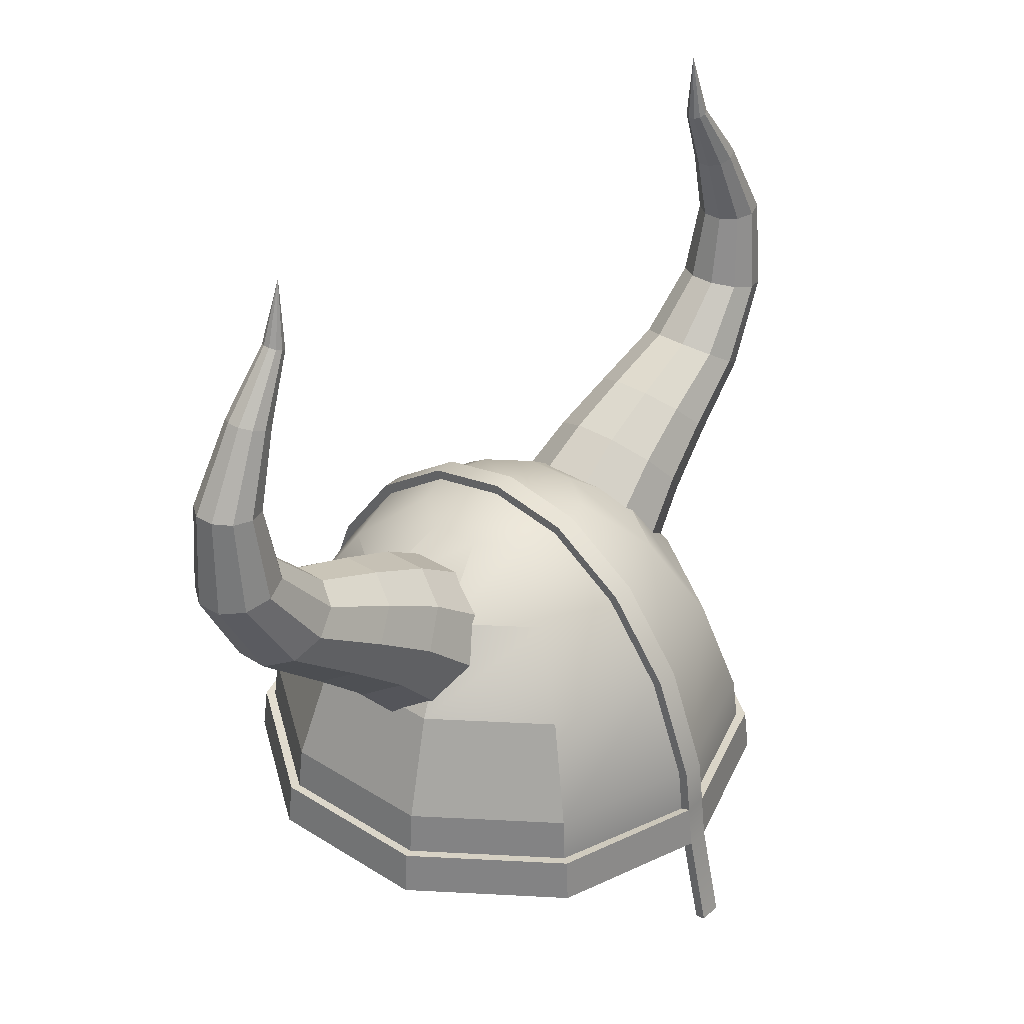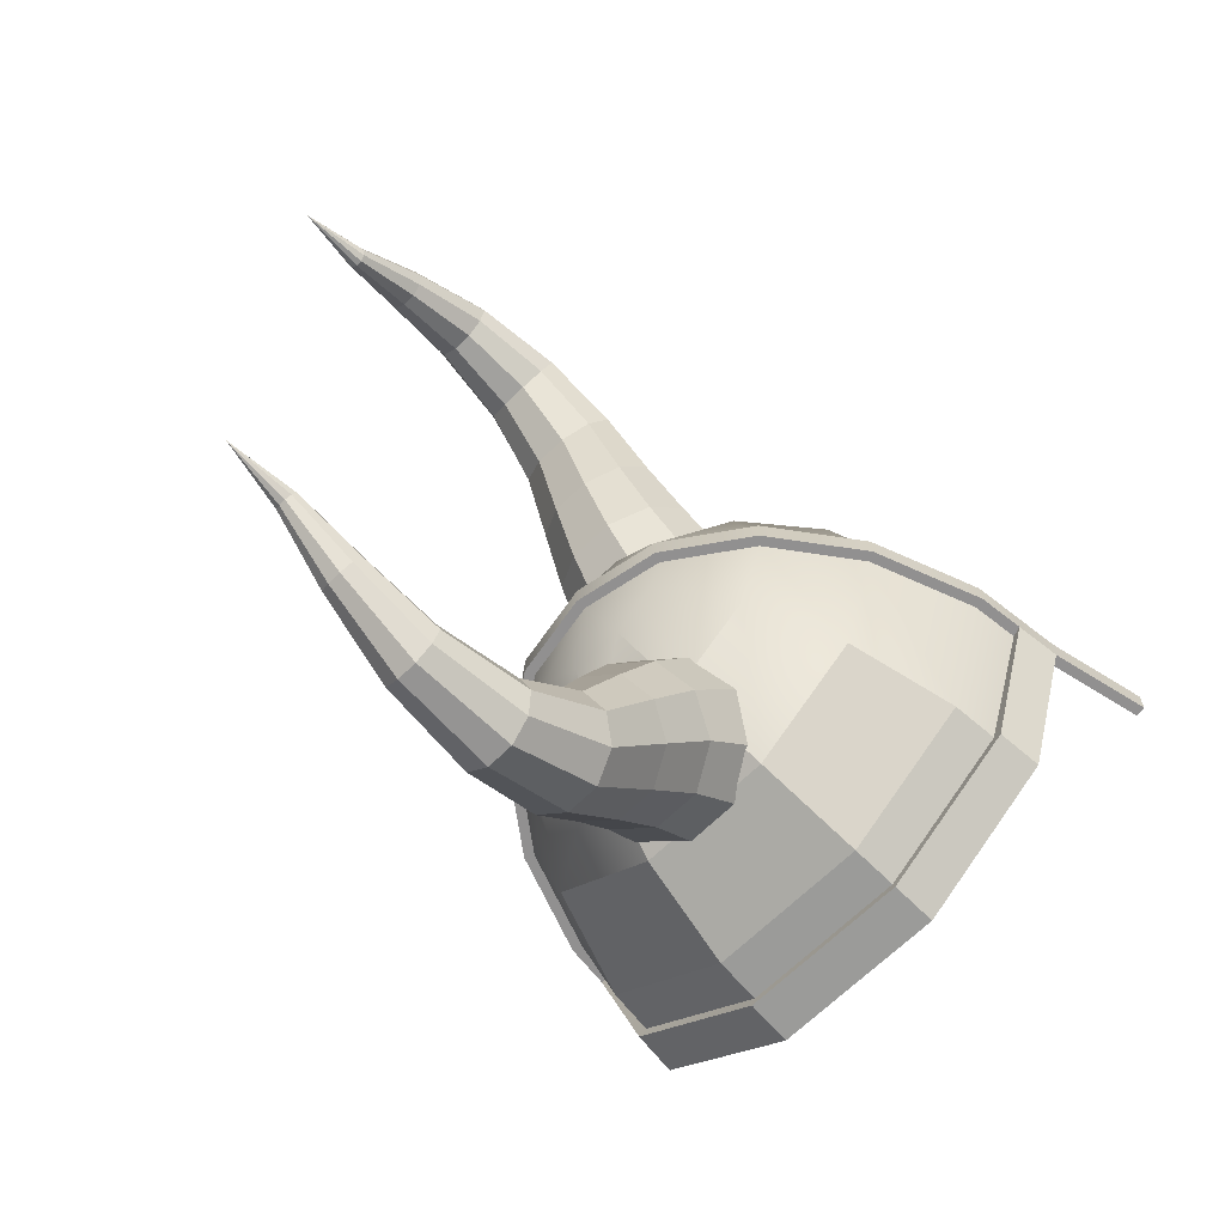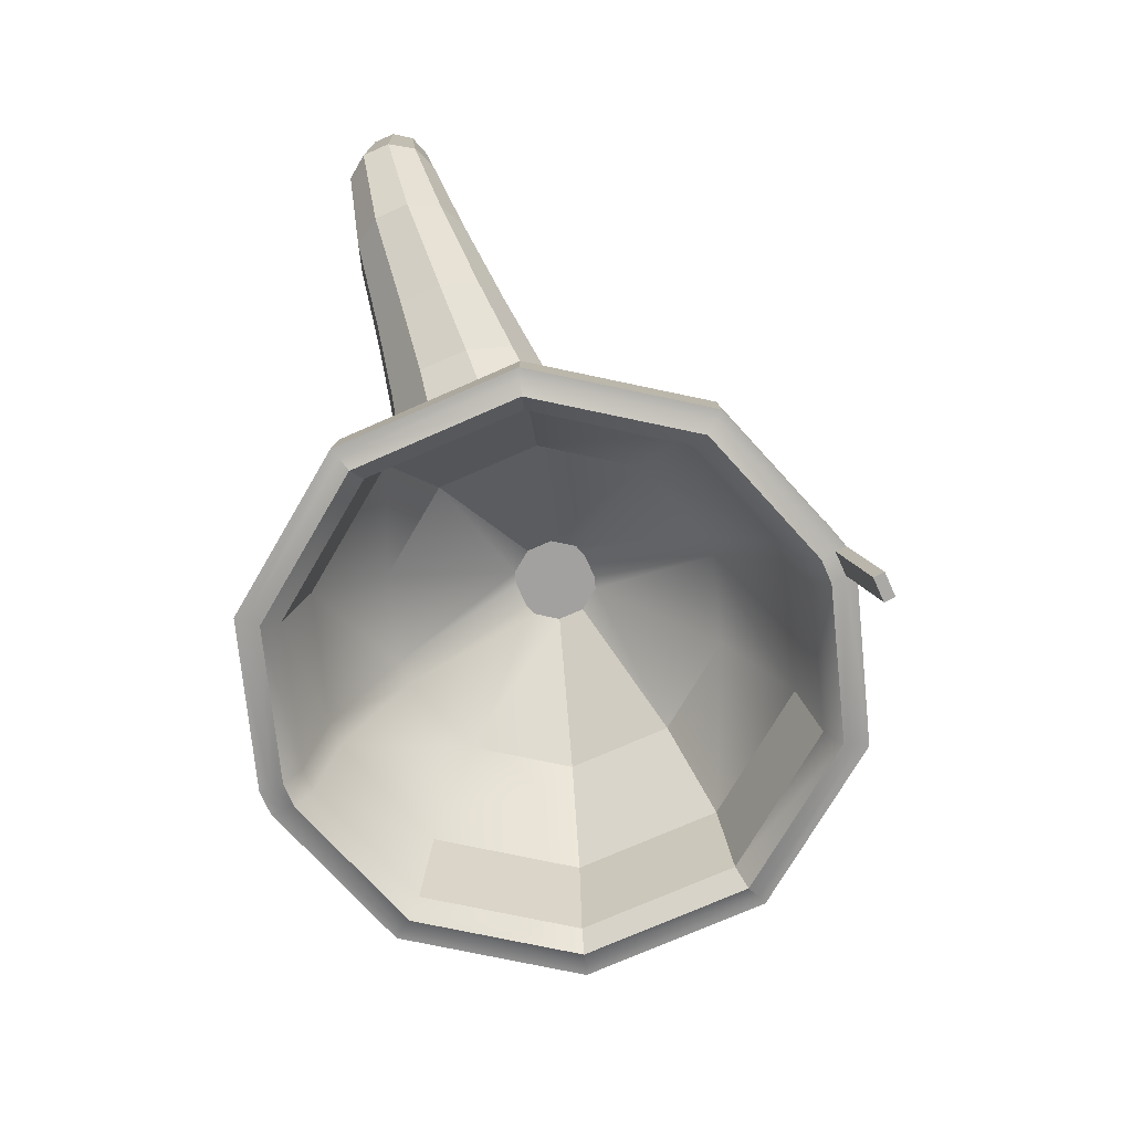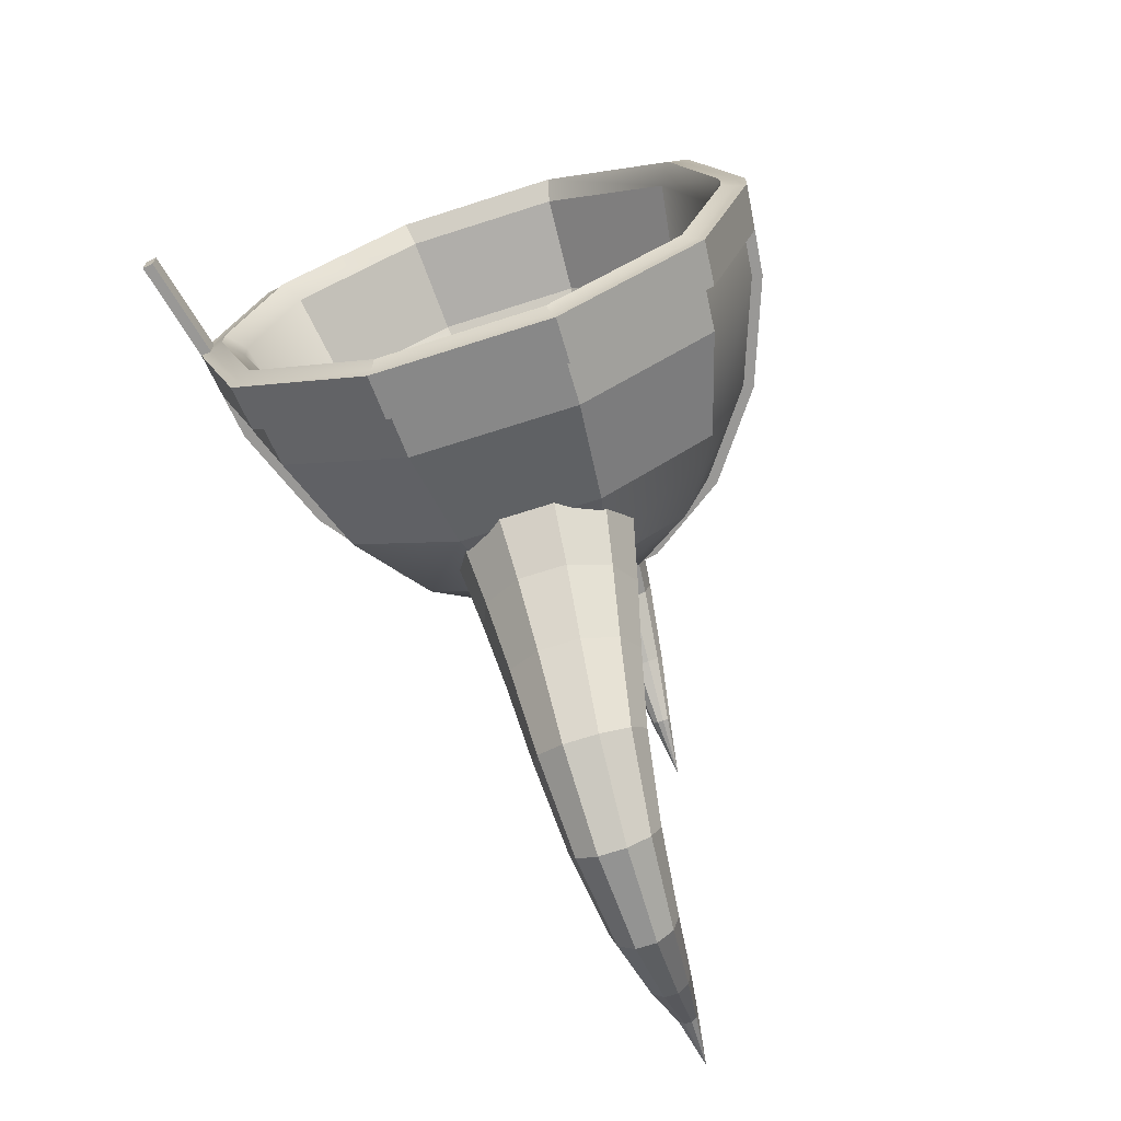
<metadata>
{"format":"obj","ext":"obj","renderer":"f3d","projection":"perspective","resolution":1024,"background":"white","views":[{"elev":34.7,"azim":-140.0,"up":"+Y"},{"elev":-65.8,"azim":-135.3,"up":"+Z"},{"elev":-72.3,"azim":-156.1,"up":"+Y"},{"elev":-68.6,"azim":17.9,"up":"+Z"}]}
</metadata>
<code>
g pCone1
v 0.2551 1.1 0.4474
v 0.09742 1.187 0.372
v -0.09742 1.187 0.372
v -0.2551 1.1 0.4474
v -0.3153 0.9608 0.5693
v -0.2551 0.8213 0.6912
v -0.09742 0.735 0.7666
v 0.09742 0.735 0.7666
v 0.2551 0.8213 0.6912
v 0.3153 0.9608 0.5693
v 0.2232 1.244 0.6473
v 0.08525 1.32 0.5814
v -0.08525 1.32 0.5814
v -0.2232 1.244 0.6473
v -0.2759 1.122 0.754
v -0.2232 1 0.8607
v -0.08525 0.9246 0.9266
v 0.08525 0.9246 0.9266
v 0.2232 1 0.8607
v 0.2759 1.122 0.754
v 0.1913 1.366 0.8766
v 0.07307 1.427 0.8161
v -0.07307 1.427 0.8161
v -0.1913 1.367 0.8751
v -0.2365 1.268 0.971
v -0.1913 1.169 1.07
v -0.07307 1.107 1.133
v 0.07307 1.107 1.133
v 0.1913 1.168 1.072
v 0.2365 1.267 0.9743
v 0.1594 1.496 1.143
v 0.06089 1.535 1.082
v -0.06089 1.535 1.082
v -0.1594 1.497 1.14
v -0.197 1.433 1.235
v -0.1594 1.37 1.335
v -0.06089 1.332 1.397
v 0.06089 1.332 1.398
v 0.1594 1.371 1.338
v 0.197 1.434 1.24
v 0.1275 1.721 1.341
v 0.04871 1.735 1.285
v -0.04871 1.735 1.285
v -0.1275 1.72 1.34
v -0.1576 1.695 1.428
v -0.1275 1.673 1.519
v -0.04871 1.66 1.575
v 0.04871 1.661 1.576
v 0.1275 1.675 1.52
v 0.1576 1.698 1.431
v 0.09565 2.013 1.38
v 0.03653 2.009 1.337
v -0.03653 2.009 1.338
v -0.09565 2.011 1.381
v -0.1182 2.015 1.452
v -0.09565 2.021 1.52
v -0.03653 2.026 1.562
v 0.03653 2.027 1.562
v 0.09565 2.023 1.519
v 0.1182 2.018 1.449
v 0.06377 2.286 1.281
v 0.02436 2.277 1.254
v -0.02436 2.277 1.255
v -0.06377 2.286 1.284
v -0.07882 2.3 1.331
v -0.06377 2.314 1.372
v -0.02436 2.324 1.397
v 0.02436 2.324 1.397
v 0.06377 2.315 1.369
v 0.07882 2.301 1.325
v 0.03188 2.524 1.166
v 0.01218 2.518 1.153
v -0.01218 2.518 1.153
v -0.03188 2.524 1.168
v -0.03941 2.534 1.192
v -0.03188 2.543 1.211
v -0.01218 2.548 1.222
v 0.01218 2.548 1.222
v 0.03188 2.543 1.209
v 0.03941 2.533 1.187
v 0 2.775 1.15
f 1 2 12 11
f 2 3 13 12
f 3 4 14 13
f 4 5 15 14
f 5 6 16 15
f 6 7 17 16
f 7 8 18 17
f 8 9 19 18
f 9 10 20 19
f 10 1 11 20
f 11 12 22 21
f 12 13 23 22
f 13 14 24 23
f 14 15 25 24
f 15 16 26 25
f 16 17 27 26
f 17 18 28 27
f 18 19 29 28
f 19 20 30 29
f 20 11 21 30
f 21 22 32 31
f 22 23 33 32
f 23 24 34 33
f 24 25 35 34
f 25 26 36 35
f 26 27 37 36
f 27 28 38 37
f 28 29 39 38
f 29 30 40 39
f 30 21 31 40
f 31 32 42 41
f 32 33 43 42
f 33 34 44 43
f 34 35 45 44
f 35 36 46 45
f 36 37 47 46
f 37 38 48 47
f 38 39 49 48
f 39 40 50 49
f 40 31 41 50
f 41 42 52 51
f 42 43 53 52
f 43 44 54 53
f 44 45 55 54
f 45 46 56 55
f 46 47 57 56
f 47 48 58 57
f 48 49 59 58
f 49 50 60 59
f 50 41 51 60
f 51 52 62 61
f 52 53 63 62
f 53 54 64 63
f 54 55 65 64
f 55 56 66 65
f 56 57 67 66
f 57 58 68 67
f 58 59 69 68
f 59 60 70 69
f 60 51 61 70
f 61 62 72 71
f 62 63 73 72
f 63 64 74 73
f 64 65 75 74
f 65 66 76 75
f 66 67 77 76
f 67 68 78 77
f 68 69 79 78
f 69 70 80 79
f 70 61 71 80
f 1 10 9 8 7 6 5 4 3 2
f 71 72 81
f 72 73 81
f 73 74 81
f 74 75 81
f 75 76 81
f 76 77 81
f 77 78 81
f 78 79 81
f 79 80 81
f 80 71 81
g pCone2
v -0.2551 1.1 -0.4474
v -0.09742 1.187 -0.3721
v 0.09742 1.187 -0.3721
v 0.2551 1.1 -0.4474
v 0.3153 0.9608 -0.5694
v 0.2551 0.8213 -0.6913
v 0.09742 0.735 -0.7666
v -0.09742 0.735 -0.7666
v -0.2551 0.8213 -0.6913
v -0.3153 0.9608 -0.5694
v -0.2232 1.244 -0.6473
v -0.08525 1.32 -0.5814
v 0.08525 1.32 -0.5814
v 0.2232 1.244 -0.6473
v 0.2759 1.122 -0.754
v 0.2232 1 -0.8607
v 0.08525 0.9246 -0.9266
v -0.08525 0.9246 -0.9266
v -0.2232 1 -0.8607
v -0.2759 1.122 -0.754
v -0.1913 1.366 -0.8766
v -0.07307 1.427 -0.8162
v 0.07307 1.427 -0.8162
v 0.1913 1.367 -0.8751
v 0.2365 1.268 -0.9711
v 0.1913 1.169 -1.07
v 0.07307 1.107 -1.133
v -0.07307 1.107 -1.133
v -0.1913 1.168 -1.072
v -0.2365 1.267 -0.9744
v -0.1594 1.496 -1.143
v -0.06089 1.535 -1.082
v 0.06089 1.535 -1.082
v 0.1594 1.497 -1.14
v 0.197 1.433 -1.235
v 0.1594 1.37 -1.335
v 0.06089 1.332 -1.397
v -0.06089 1.332 -1.398
v -0.1594 1.371 -1.338
v -0.197 1.434 -1.24
v -0.1275 1.721 -1.341
v -0.04871 1.735 -1.285
v 0.04871 1.735 -1.285
v 0.1275 1.72 -1.34
v 0.1576 1.695 -1.428
v 0.1275 1.673 -1.519
v 0.04871 1.66 -1.575
v -0.04871 1.661 -1.576
v -0.1275 1.675 -1.52
v -0.1576 1.698 -1.431
v -0.09565 2.013 -1.38
v -0.03653 2.009 -1.337
v 0.03653 2.009 -1.338
v 0.09565 2.011 -1.381
v 0.1182 2.015 -1.452
v 0.09565 2.021 -1.52
v 0.03653 2.026 -1.562
v -0.03653 2.027 -1.562
v -0.09565 2.023 -1.519
v -0.1182 2.018 -1.449
v -0.06377 2.286 -1.281
v -0.02436 2.277 -1.254
v 0.02436 2.277 -1.255
v 0.06377 2.286 -1.284
v 0.07882 2.3 -1.331
v 0.06377 2.314 -1.372
v 0.02436 2.324 -1.397
v -0.02436 2.324 -1.397
v -0.06377 2.315 -1.369
v -0.07882 2.301 -1.325
v -0.03188 2.524 -1.166
v -0.01218 2.518 -1.153
v 0.01218 2.518 -1.153
v 0.03188 2.524 -1.168
v 0.03941 2.534 -1.192
v 0.03188 2.543 -1.211
v 0.01218 2.548 -1.222
v -0.01218 2.548 -1.222
v -0.03188 2.543 -1.209
v -0.03941 2.533 -1.187
v 0 2.775 -1.15
f 82 83 93 92
f 83 84 94 93
f 84 85 95 94
f 85 86 96 95
f 86 87 97 96
f 87 88 98 97
f 88 89 99 98
f 89 90 100 99
f 90 91 101 100
f 91 82 92 101
f 92 93 103 102
f 93 94 104 103
f 94 95 105 104
f 95 96 106 105
f 96 97 107 106
f 97 98 108 107
f 98 99 109 108
f 99 100 110 109
f 100 101 111 110
f 101 92 102 111
f 102 103 113 112
f 103 104 114 113
f 104 105 115 114
f 105 106 116 115
f 106 107 117 116
f 107 108 118 117
f 108 109 119 118
f 109 110 120 119
f 110 111 121 120
f 111 102 112 121
f 112 113 123 122
f 113 114 124 123
f 114 115 125 124
f 115 116 126 125
f 116 117 127 126
f 117 118 128 127
f 118 119 129 128
f 119 120 130 129
f 120 121 131 130
f 121 112 122 131
f 122 123 133 132
f 123 124 134 133
f 124 125 135 134
f 125 126 136 135
f 126 127 137 136
f 127 128 138 137
f 128 129 139 138
f 129 130 140 139
f 130 131 141 140
f 131 122 132 141
f 132 133 143 142
f 133 134 144 143
f 134 135 145 144
f 135 136 146 145
f 136 137 147 146
f 137 138 148 147
f 138 139 149 148
f 139 140 150 149
f 140 141 151 150
f 141 132 142 151
f 142 143 153 152
f 143 144 154 153
f 144 145 155 154
f 145 146 156 155
f 146 147 157 156
f 147 148 158 157
f 148 149 159 158
f 149 150 160 159
f 150 151 161 160
f 151 142 152 161
f 82 91 90 89 88 87 86 85 84 83
f 152 153 162
f 153 154 162
f 154 155 162
f 155 156 162
f 156 157 162
f 157 158 162
f 158 159 162
f 159 160 162
f 160 161 162
f 161 152 162
g pSphere2
v 0.7694 0.4174 -0.559
v 0.2939 0.4174 -0.9045
v -0.2939 0.4174 -0.9045
v -0.7694 0.4174 -0.559
v -0.7694 0.4174 0.559
v -0.2939 0.4174 0.9045
v 0.2939 0.4174 0.9045
v 0.7694 0.4174 0.559
v 0.6545 0.7939 -0.4755
v 0.25 0.7939 -0.7694
v -0.25 0.7939 -0.7694
v -0.6545 0.7939 -0.4755
v -0.6545 0.7939 0.4755
v -0.25 0.7939 0.7694
v 0.25 0.7939 0.7694
v 0.6545 0.7939 0.4755
v 0.4755 1.093 -0.3455
v 0.1816 1.093 -0.559
v -0.1816 1.093 -0.559
v -0.4755 1.093 -0.3455
v -0.4755 1.093 0.3455
v -0.1816 1.093 0.559
v 0.1816 1.093 0.559
v 0.4755 1.093 0.3455
v 0.25 1.285 -0.1816
v 0.09549 1.285 -0.2939
v -0.09549 1.285 -0.2939
v -0.25 1.285 -0.1816
v -0.25 1.285 0.1816
v -0.09549 1.285 0.2939
v 0.09549 1.285 0.2939
v 0.25 1.285 0.1816
v -0.2517 0.4776 -0.7747
v 0.2517 0.4776 -0.7747
v 0.659 0.4776 -0.4788
v 0.659 0.4776 0.4788
v 0.2517 0.4776 0.7747
v -0.2517 0.4776 0.7747
v -0.659 0.4776 0.4788
v -0.659 0.4776 -0.4788
v 0.18 0.8152 -0.554
v 0.4713 0.8152 -0.3424
v 0.4713 0.8152 0.3424
v 0.18 0.8152 0.554
v -0.18 0.8152 0.554
v -0.4713 0.8152 -0.3424
v -0.18 0.8152 -0.554
v 0.2718 0.1399 -0.8366
v 0.7117 0.1399 -0.5171
v 0.7117 0.1399 0.5171
v 0.2718 0.1399 0.8366
v -0.2718 0.1399 0.8366
v -0.7117 0.1399 0.5171
v -0.7069 0.1452 -0.5136
v -0.2718 0.1399 -0.8366
v -0.4713 0.8152 0.3424
v -0.1178 1.139 -0.0856
v 0.045 1.139 -0.1385
v 0.045 1.139 0.1385
v 0.1178 1.139 -0.0856
v 0.1178 1.139 0.0856
v -0.045 1.139 0.1385
v -0.1178 1.139 0.0856
v -0.045 1.139 -0.1385
v 0.8005 0.0898 -0.5816
v 0.7603 0.06993 -0.5524
v 0.3058 0.0898 -0.941
v 0.2904 0.06993 -0.8938
v -0.3058 0.0898 -0.941
v -0.2904 0.06993 -0.8938
v -0.8006 0.08905 -0.5816
v -0.7605 0.06907 -0.5525
v -0.8005 0.0898 0.5816
v -0.7603 0.06993 0.5524
v -0.3058 0.0898 0.941
v -0.2904 0.06993 0.8938
v 0.3058 0.0898 0.941
v 0.2904 0.06993 0.8938
v 0.8005 0.0898 0.5816
v 0.7603 0.06993 0.5524
v -0.9371 0.4174 0.0428
v -0.9372 0.4174 -0.0428
v -0.7951 0.7939 -0.0428
v -0.7951 0.7939 0.0428
v 0.9372 0.4174 -0.0428
v 0.9372 0.4174 0.0428
v 0.7951 0.7939 0.0428
v 0.7951 0.7939 -0.0428
v -0.5739 1.093 -0.0428
v -0.5739 1.093 0.0428
v 0.5739 1.093 0.0428
v 0.5739 1.093 -0.0428
v -0.2951 1.285 -0.0428
v -0.2951 1.285 0.0428
v 0.2951 1.285 0.0428
v 0.2951 1.285 -0.0428
v 0 1.341 -0.0428
v 0 1.341 0.0428
v 0.8007 0.4776 0.0428
v 0.8007 0.4776 -0.0428
v 0.5686 0.8152 -0.0428
v 0.5686 0.8152 0.0428
v -0.8007 0.4776 0.0428
v -0.8007 0.4776 -0.0428
v -0.8653 0.1403 -0.04274
v -0.8657 0.1399 0.04285
v 0.1317 1.139 0.0428
v 0.1317 1.139 -0.0428
v -0.5686 0.8152 0.0428
v -0.5686 0.8152 -0.0428
v 0.8658 0.1399 0.0428
v 0.8658 0.1399 -0.0428
v -0.1317 1.139 -0.0428
v -0.1317 1.139 0.0428
v 0.9756 0.0898 0.0428
v 0.9756 0.0898 -0.0428
v 0.9259 0.06993 -0.0428
v 0.9259 0.06993 0.0428
v -0.9756 0.08974 -0.0428
v -0.9756 0.0898 0.0428
v -0.9259 0.06993 0.0428
v -0.9259 0.06986 -0.04279
v -0.974 0.4263 0.0428
v -0.974 0.4263 -0.0428
v -1.014 0.0942 -0.0428
v -1.014 0.09425 0.0428
v -0.8284 0.812 0.0428
v -0.8284 0.812 -0.0428
v -0.6001 1.12 0.0428
v -0.6001 1.12 -0.0428
v 0.974 0.4263 -0.0428
v 0.974 0.4263 0.0428
v 1.014 0.09425 0.0428
v 1.014 0.09425 -0.0428
v 0.8284 0.812 -0.0428
v 0.8284 0.812 0.0428
v 0.6001 1.12 -0.0428
v 0.6001 1.12 0.0428
v -0.3095 1.319 0.0428
v -0.3095 1.319 -0.0428
v 0.3095 1.319 -0.0428
v 0.3095 1.319 0.0428
v 0 1.379 0.0428
v 0 1.379 -0.0428
v -0.9564 0.2536 0.0428
v -0.785 0.2536 0.5703
v -0.2998 0.2536 0.9228
v 0.9564 0.2536 0.0428
v 0.785 0.2536 0.5703
v 0.2998 0.2536 0.9228
v -0.9571 0.247 -0.0428
v -0.785 0.2532 -0.5703
v -0.2998 0.2536 -0.9228
v 0.2998 0.2536 -0.9228
v 0.785 0.2536 -0.5703
v 0.9564 0.2536 -0.0428
v -0.9938 0.2603 0.0428
v -0.9938 0.2603 -0.0428
v 0.9938 0.2603 0.0428
v 0.9938 0.2603 -0.0428
v 0.317 0.09405 -0.9755
v 0.8298 0.09405 -0.6029
v 0.311 0.2578 -0.9572
v 0.8143 0.2578 -0.5916
v -0.317 0.09405 -0.9755
v -0.311 0.2578 -0.9572
v -0.8299 0.0933 -0.6029
v -0.8143 0.2575 -0.5916
v 0.8298 0.09405 0.6029
v 0.317 0.09405 0.9755
v 0.8143 0.2578 0.5916
v 0.311 0.2578 0.9572
v -0.8298 0.09405 0.6029
v -0.8143 0.2578 0.5916
v -0.317 0.09405 0.9755
v -0.311 0.2578 0.9572
v -1.058 -0.2742 -0.04256
v -1.058 -0.2741 0.04303
v -1.096 -0.2697 0.04303
v -1.096 -0.2697 -0.04256
f 163 164 172 171
f 164 165 173 172
f 165 166 174 173
f 167 168 176 175
f 168 169 177 176
f 169 170 178 177
f 171 172 180 179
f 173 174 182 181
f 179 180 188 187
f 180 181 189 188
f 181 182 190 189
f 166 244 245 174
f 247 163 171 250
f 174 245 251 182
f 250 171 179 254
f 182 251 255 190
f 254 179 187 258
f 187 188 259
f 188 189 259
f 189 190 259
f 190 255 259
f 258 187 259
f 314 313 244 166
f 318 317 163 247
f 172 173 181 180
f 175 176 184 183
f 177 178 186 185
f 183 184 192 191
f 184 185 193 192
f 185 186 194 193
f 243 167 175 246
f 170 248 249 178
f 246 175 183 252
f 178 249 253 186
f 252 183 191 256
f 186 253 257 194
f 256 191 260
f 191 192 260
f 192 193 260
f 193 194 260
f 194 257 260
f 307 308 167 243
f 311 310 248 170
f 176 177 185 184
f 226 220 222 270 269 223 221 224 225 276 275 219
f 217 210 196 195
f 210 211 197 196
f 212 213 199 198
f 213 214 200 199
f 214 215 201 200
f 216 217 195 202
f 196 197 204 203
f 198 199 206 205
f 203 204 222 220
f 205 206 221 223
f 230 228 211 210
f 240 213 212 242
f 261 262 274 273
f 262 261 264 263
f 263 264 269 270
f 273 274 279 280
f 262 197 211 274
f 198 261 273 212
f 263 204 197 262
f 205 264 261 198
f 263 270 222 204
f 223 269 264 205
f 274 211 228 279
f 212 273 280 242
f 199 200 207 206
f 202 195 209 208
f 218 207 200 201
f 225 224 207 218
f 208 209 226 219
f 236 215 214 238
f 232 217 216 234
f 265 266 272 271
f 266 265 268 267
f 267 268 283 284
f 271 272 275 276
f 215 268 265 201
f 267 216 202 266
f 266 202 208 272
f 271 218 201 265
f 271 276 225 218
f 272 208 219 275
f 283 268 215 236
f 234 216 267 284
f 195 196 203 209
f 209 203 220 226
f 206 207 224 221
f 227 228 230 229
f 229 230 232 231
f 231 232 234 233
f 235 236 238 237
f 237 238 240 239
f 239 240 242 241
f 278 277 280 279
f 282 281 284 283
f 228 227 278 279
f 233 234 284 281
f 282 283 236 235
f 241 242 280 277
f 277 278 296 295
f 227 229 323 324
f 229 231 327 323
f 231 233 329 327
f 233 281 287 329
f 278 227 324 296
f 239 241 331 332
f 241 277 295 331
f 282 235 335 288
f 235 237 337 335
f 237 239 332 337
f 324 323 325 326
f 323 327 328 325
f 327 329 330 328
f 308 309 168 167
f 309 312 169 168
f 332 331 333 334
f 238 214 213 240
f 230 210 217 232
f 319 320 287 288
f 286 285 289 290
f 290 289 291 292
f 293 294 321 322
f 294 293 297 298
f 298 297 299 300
f 292 291 301 302
f 300 299 303 304
f 302 301 305 306
f 304 303 306 305
f 285 286 320 319
f 322 321 295 296
f 288 287 342 341
f 329 287 320 330
f 331 295 321 333
f 296 324 326 322
f 320 313 281 287
f 245 244 286 290
f 251 245 290 292
f 322 318 247 293
f 247 250 297 293
f 250 254 299 297
f 255 251 292 302
f 254 258 303 299
f 259 255 302 306
f 258 259 306 303
f 244 313 320 286
f 278 318 322 296
f 339 340 341 342
f 282 307 319 288
f 243 246 289 285
f 246 252 291 289
f 248 310 321 294
f 249 248 294 298
f 253 249 298 300
f 252 256 301 291
f 257 253 300 304
f 256 260 305 301
f 260 257 304 305
f 319 307 243 285
f 321 310 277 295
f 288 335 336 319
f 335 337 338 336
f 312 311 170 169
f 337 332 334 338
f 315 314 166 165
f 316 315 165 164
f 317 316 164 163
f 316 317 326 325
f 315 316 325 328
f 314 315 328 330
f 313 314 330 320
f 317 318 322 326
f 281 313 320 287
f 318 278 296 322
f 311 312 334 333
f 310 311 333 321
f 308 307 319 336
f 309 308 336 338
f 312 309 338 334
f 277 310 321 295
f 307 282 288 319
f 281 282 340 339
f 282 288 341 340
f 287 281 339 342

</code>
